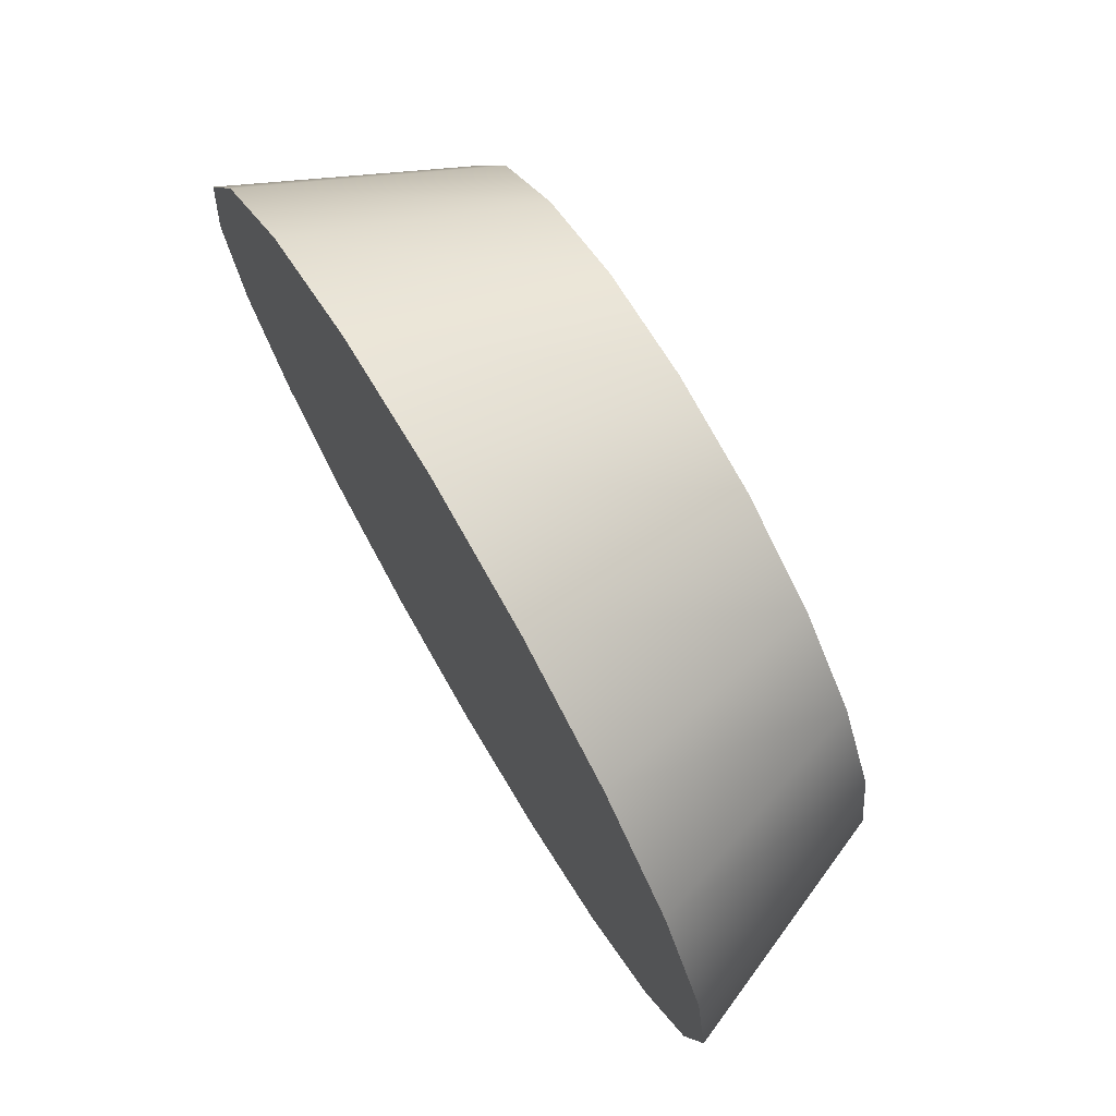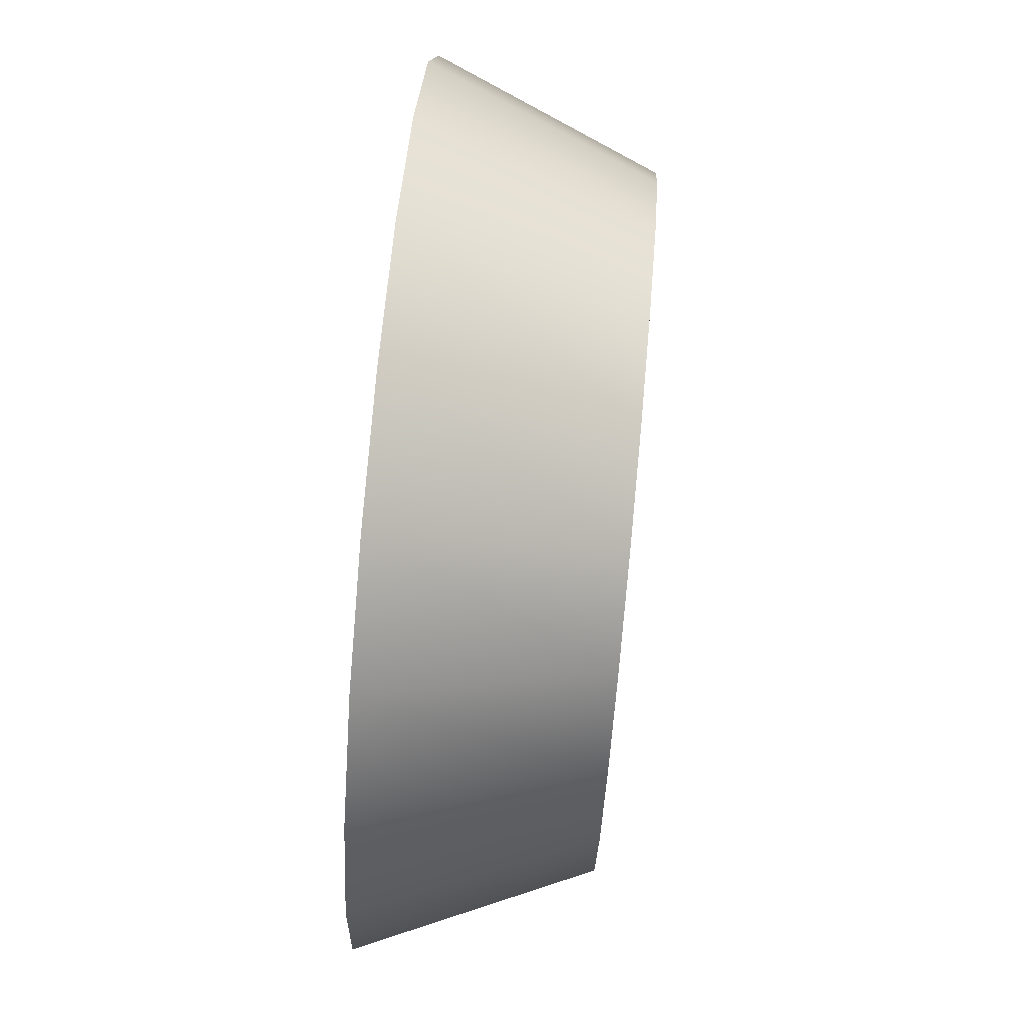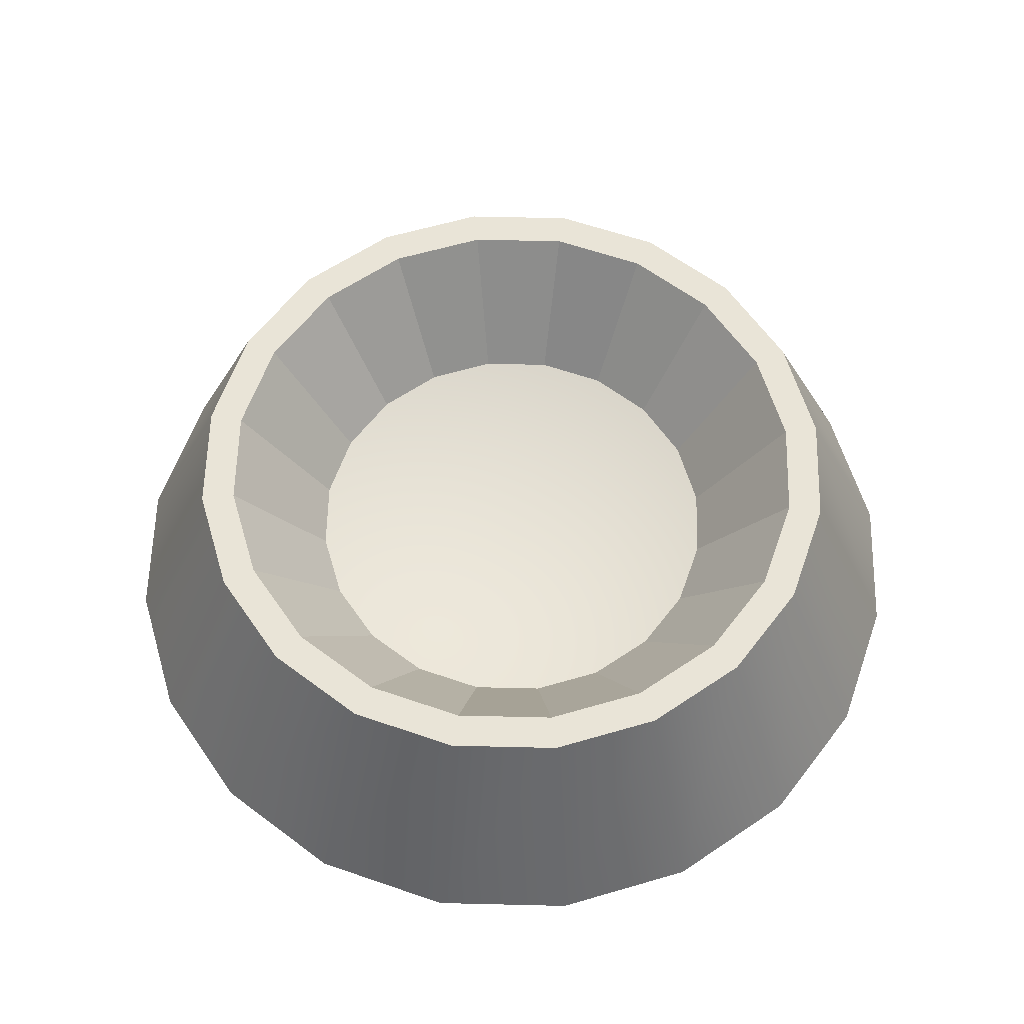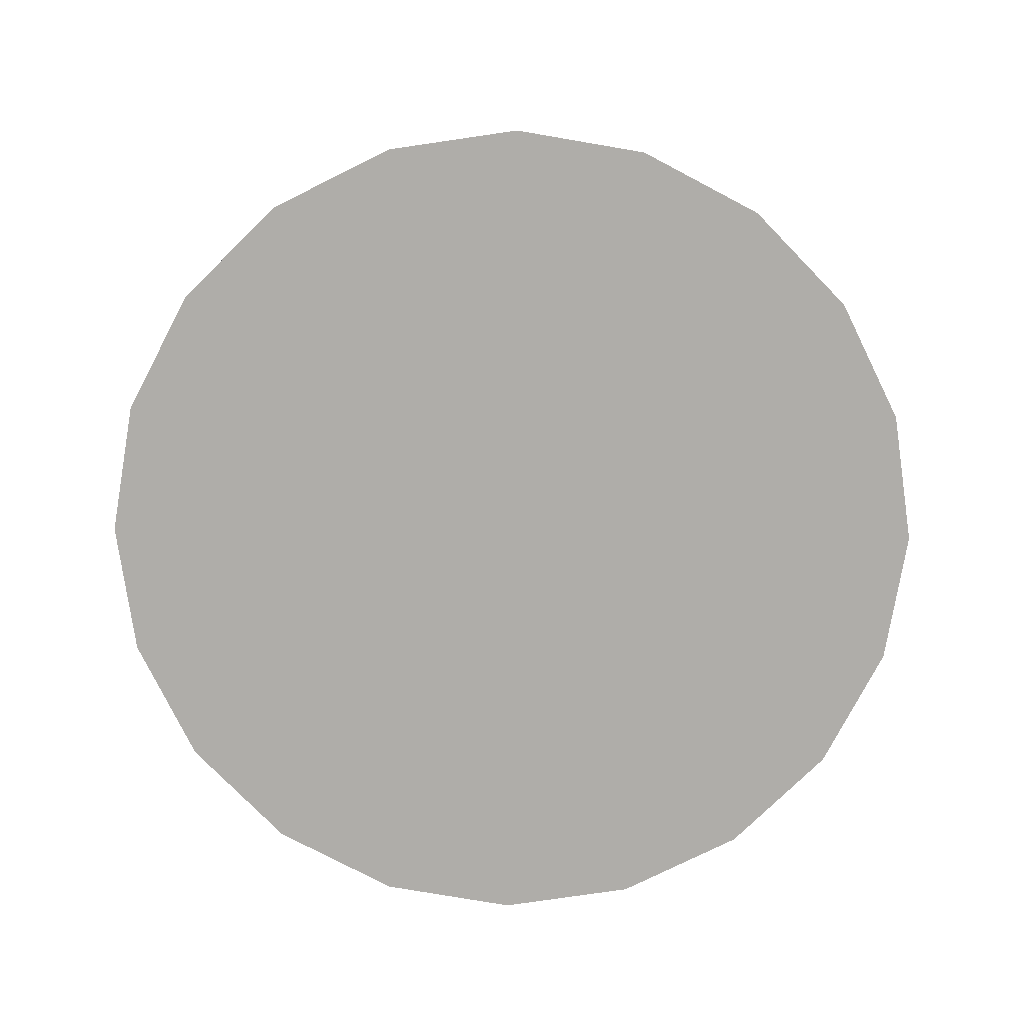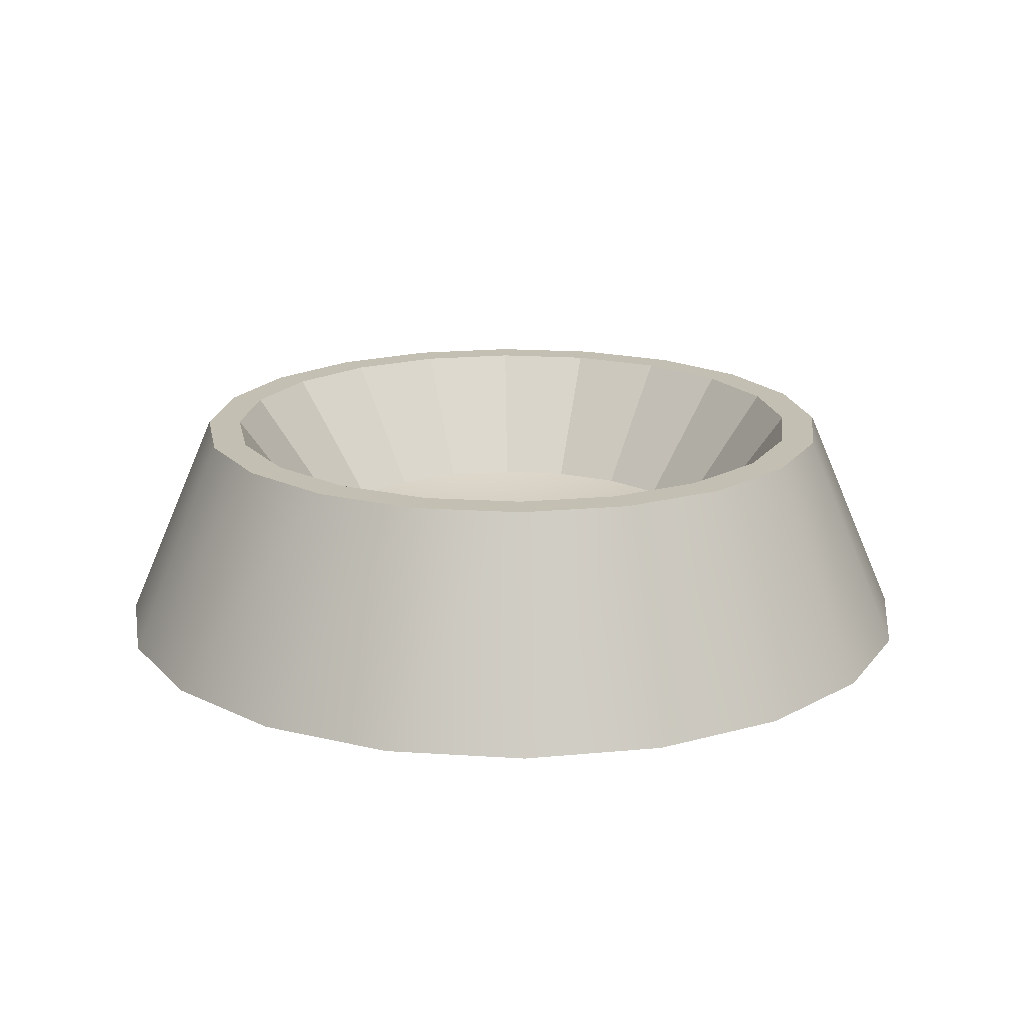
<metadata>
{"format":"obj","ext":"obj","renderer":"f3d","projection":"perspective","resolution":1024,"background":"white","views":[{"elev":74.7,"azim":59.7,"up":"+Z"},{"elev":75.8,"azim":95.3,"up":"+Z"},{"elev":60.8,"azim":-133.6,"up":"+Y"},{"elev":-77.4,"azim":161.3,"up":"+Y"},{"elev":17.9,"azim":-109.6,"up":"+Y"}]}
</metadata>
<code>
g default
v 0.418 0 1.864
v 0.3556 0 1.742
v 0.2583 0 1.644
v 0.1358 0 1.582
v 0 0 1.56
v -0.1358 0 1.582
v -0.2583 0 1.644
v -0.3556 0 1.742
v -0.418 0 1.864
v -0.4395 0 2
v -0.418 0 2.136
v -0.3556 0 2.258
v -0.2583 0 2.356
v -0.1358 0 2.418
v 0 0 2.44
v 0.1358 0 2.418
v 0.2583 0 2.356
v 0.3556 0 2.258
v 0.418 0 2.136
v 0.4395 0 2
v 0.3273 0.2217 1.894
v 0.2784 0.2217 1.798
v 0.2023 0.2217 1.722
v 0.1064 0.2217 1.673
v 0 0.2217 1.656
v -0.1064 0.2217 1.673
v -0.2023 0.2217 1.722
v -0.2784 0.2217 1.798
v -0.3273 0.2217 1.894
v -0.3442 0.2217 2
v -0.3273 0.2217 2.106
v -0.2784 0.2217 2.202
v -0.2023 0.2217 2.278
v -0.1064 0.2217 2.327
v 0 0.2217 2.344
v 0.1064 0.2217 2.327
v 0.2023 0.2217 2.278
v 0.2784 0.2217 2.202
v 0.3273 0.2217 2.106
v 0.3442 0.2217 2
v 0 0 2
v 0.3098 0.2217 2
v 0.2946 0.2217 2.096
v 0.2506 0.2217 2.182
v 0.1821 0.2217 2.251
v 0.09572 0.2217 2.295
v 0 0.2217 2.31
v -0.09572 0.2217 2.295
v -0.1821 0.2217 2.251
v -0.2506 0.2217 2.182
v -0.2946 0.2217 2.096
v -0.3098 0.2217 2
v -0.2946 0.2217 1.904
v -0.2506 0.2217 1.818
v -0.1821 0.2217 1.749
v -0.09572 0.2217 1.705
v 0 0.2217 1.69
v 0.09572 0.2217 1.705
v 0.1821 0.2217 1.749
v 0.2506 0.2217 1.818
v 0.2946 0.2217 1.904
v 0.2178 0.0937 2
v 0.2071 0.0937 2.067
v 0 0.04307 2
v 0.1762 0.0937 2.128
v 0.128 0.0937 2.176
v 0.0673 0.0937 2.207
v 0 0.0937 2.218
v -0.0673 0.0937 2.207
v -0.128 0.0937 2.176
v -0.1762 0.0937 2.128
v -0.2071 0.0937 2.067
v -0.2178 0.0937 2
v -0.2071 0.0937 1.933
v -0.1762 0.0937 1.872
v -0.128 0.0937 1.824
v -0.0673 0.0937 1.793
v 0 0.0937 1.782
v 0.0673 0.0937 1.793
v 0.128 0.0937 1.824
v 0.1762 0.0937 1.872
v 0.2071 0.0937 1.933
g Food_Bowl
f 1 2 22 21
f 2 3 23 22
f 3 4 24 23
f 4 5 25 24
f 5 6 26 25
f 6 7 27 26
f 7 8 28 27
f 8 9 29 28
f 9 10 30 29
f 10 11 31 30
f 11 12 32 31
f 12 13 33 32
f 13 14 34 33
f 14 15 35 34
f 15 16 36 35
f 16 17 37 36
f 17 18 38 37
f 18 19 39 38
f 19 20 40 39
f 20 1 21 40
f 2 1 41
f 3 2 41
f 4 3 41
f 5 4 41
f 6 5 41
f 7 6 41
f 8 7 41
f 9 8 41
f 10 9 41
f 11 10 41
f 12 11 41
f 13 12 41
f 14 13 41
f 15 14 41
f 16 15 41
f 17 16 41
f 18 17 41
f 19 18 41
f 20 19 41
f 1 20 41
f 21 22 60 61
f 22 23 59 60
f 23 24 58 59
f 24 25 57 58
f 25 26 56 57
f 26 27 55 56
f 27 28 54 55
f 28 29 53 54
f 29 30 52 53
f 30 31 51 52
f 31 32 50 51
f 32 33 49 50
f 33 34 48 49
f 34 35 47 48
f 35 36 46 47
f 36 37 45 46
f 37 38 44 45
f 38 39 43 44
f 39 40 42 43
f 40 21 61 42
f 63 62 64
f 65 63 64
f 66 65 64
f 67 66 64
f 68 67 64
f 69 68 64
f 70 69 64
f 71 70 64
f 72 71 64
f 73 72 64
f 74 73 64
f 75 74 64
f 76 75 64
f 77 76 64
f 78 77 64
f 79 78 64
f 80 79 64
f 81 80 64
f 82 81 64
f 62 82 64
f 43 42 62 63
f 44 43 63 65
f 45 44 65 66
f 46 45 66 67
f 47 46 67 68
f 48 47 68 69
f 49 48 69 70
f 50 49 70 71
f 51 50 71 72
f 52 51 72 73
f 53 52 73 74
f 54 53 74 75
f 55 54 75 76
f 56 55 76 77
f 57 56 77 78
f 58 57 78 79
f 59 58 79 80
f 60 59 80 81
f 61 60 81 82
f 42 61 82 62

</code>
